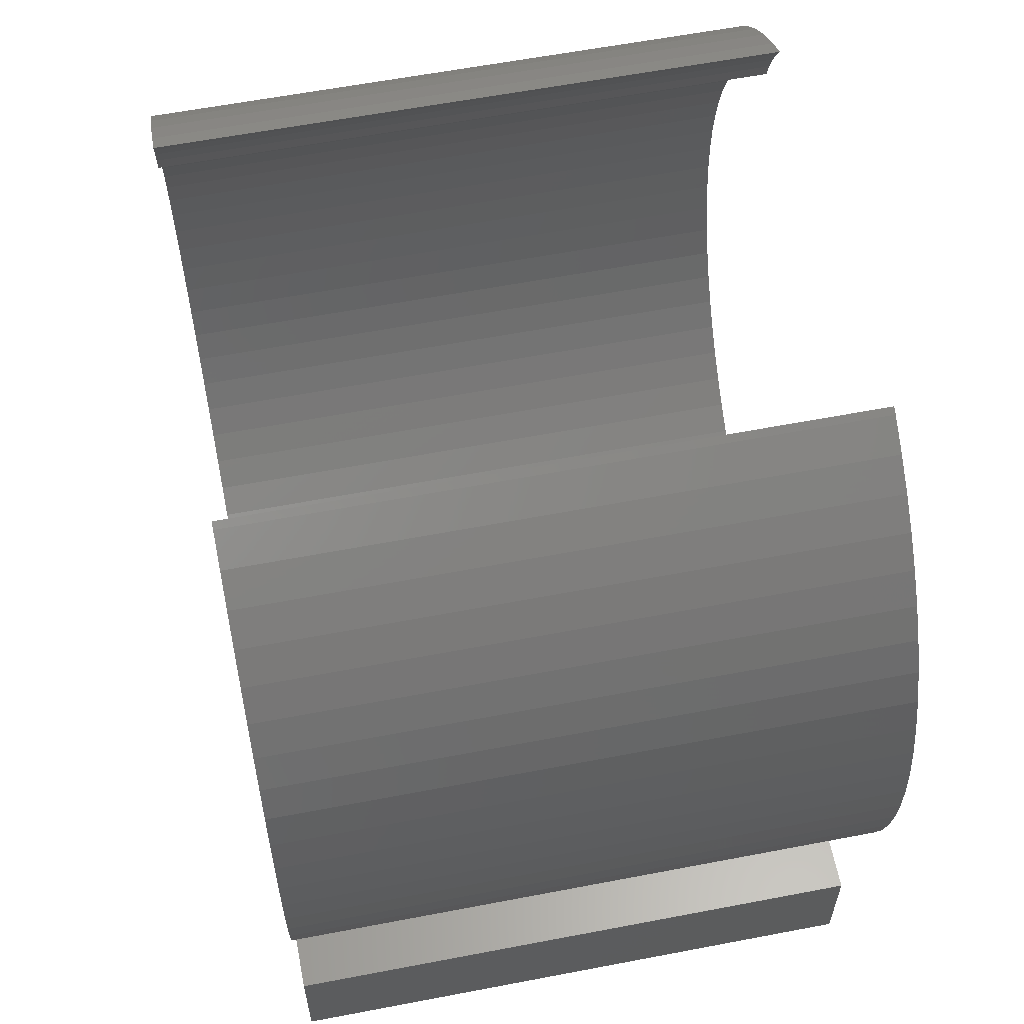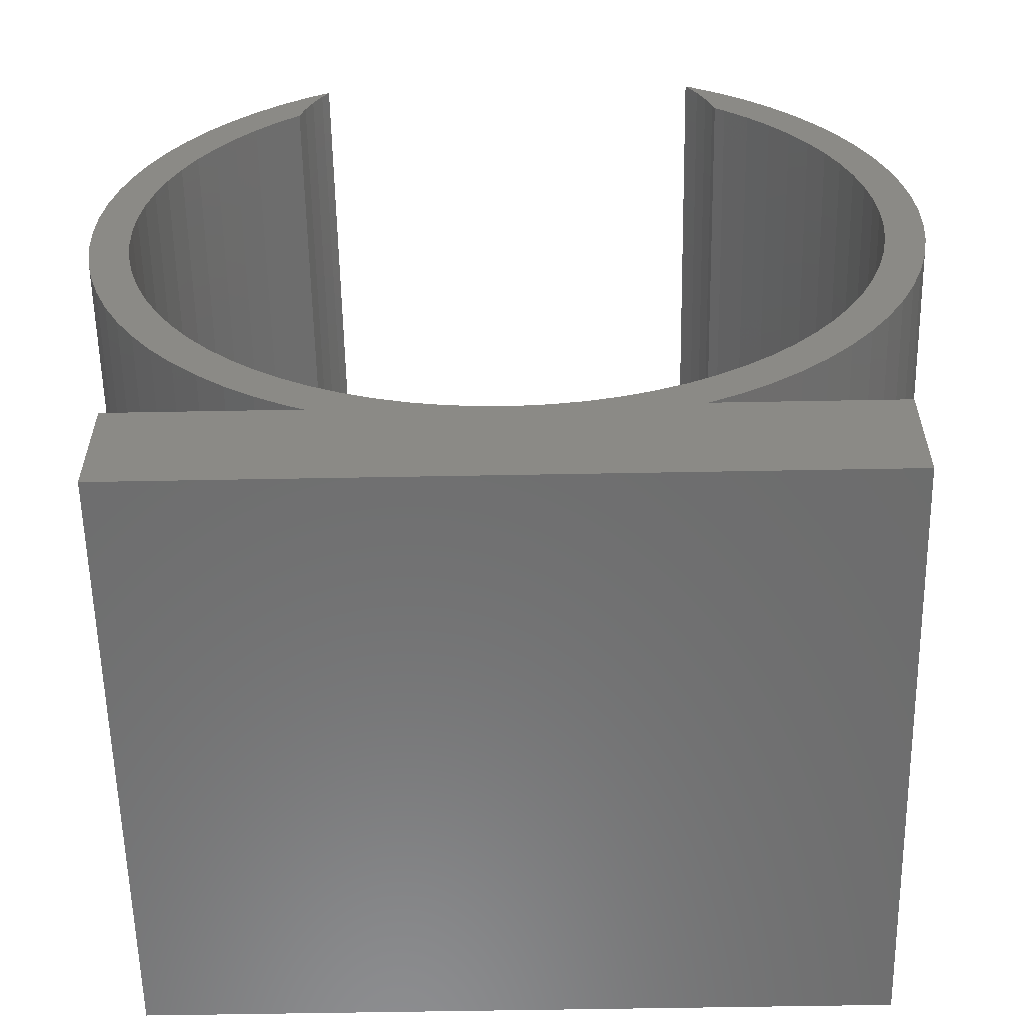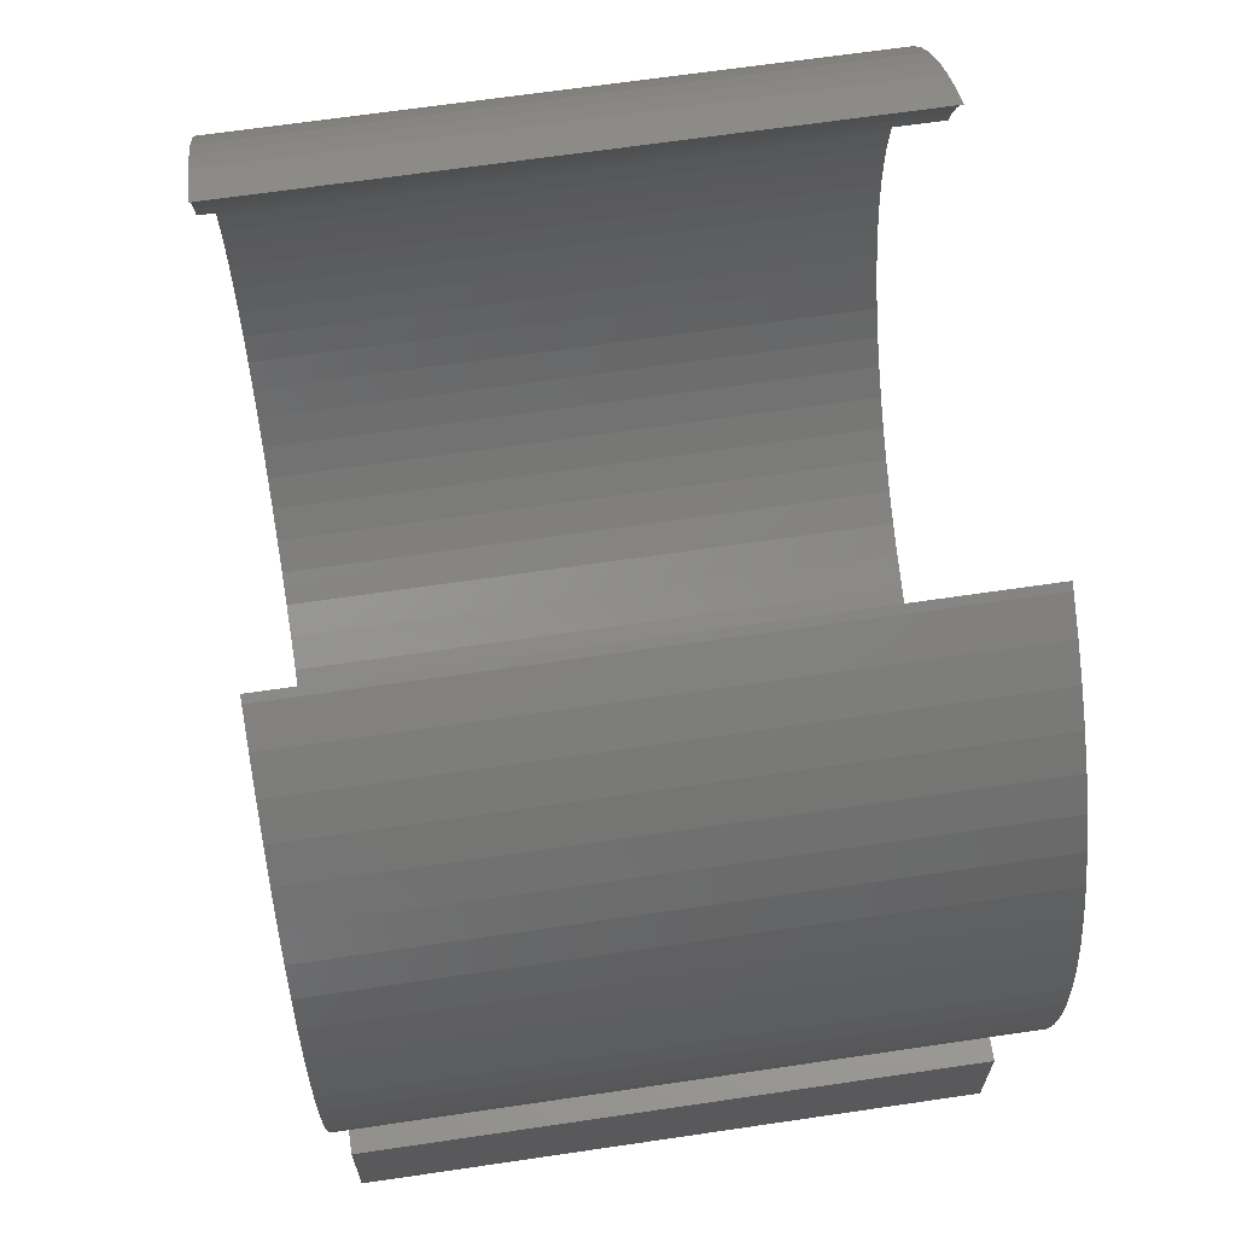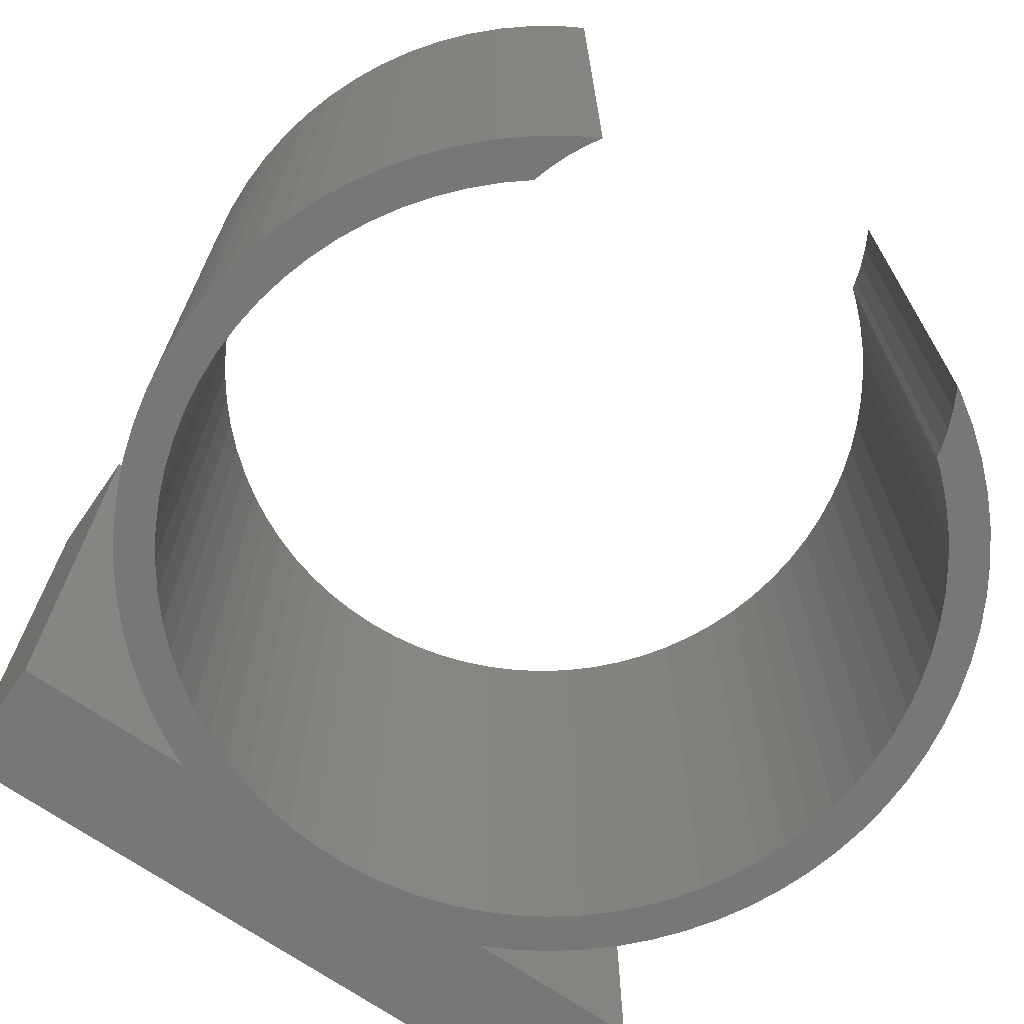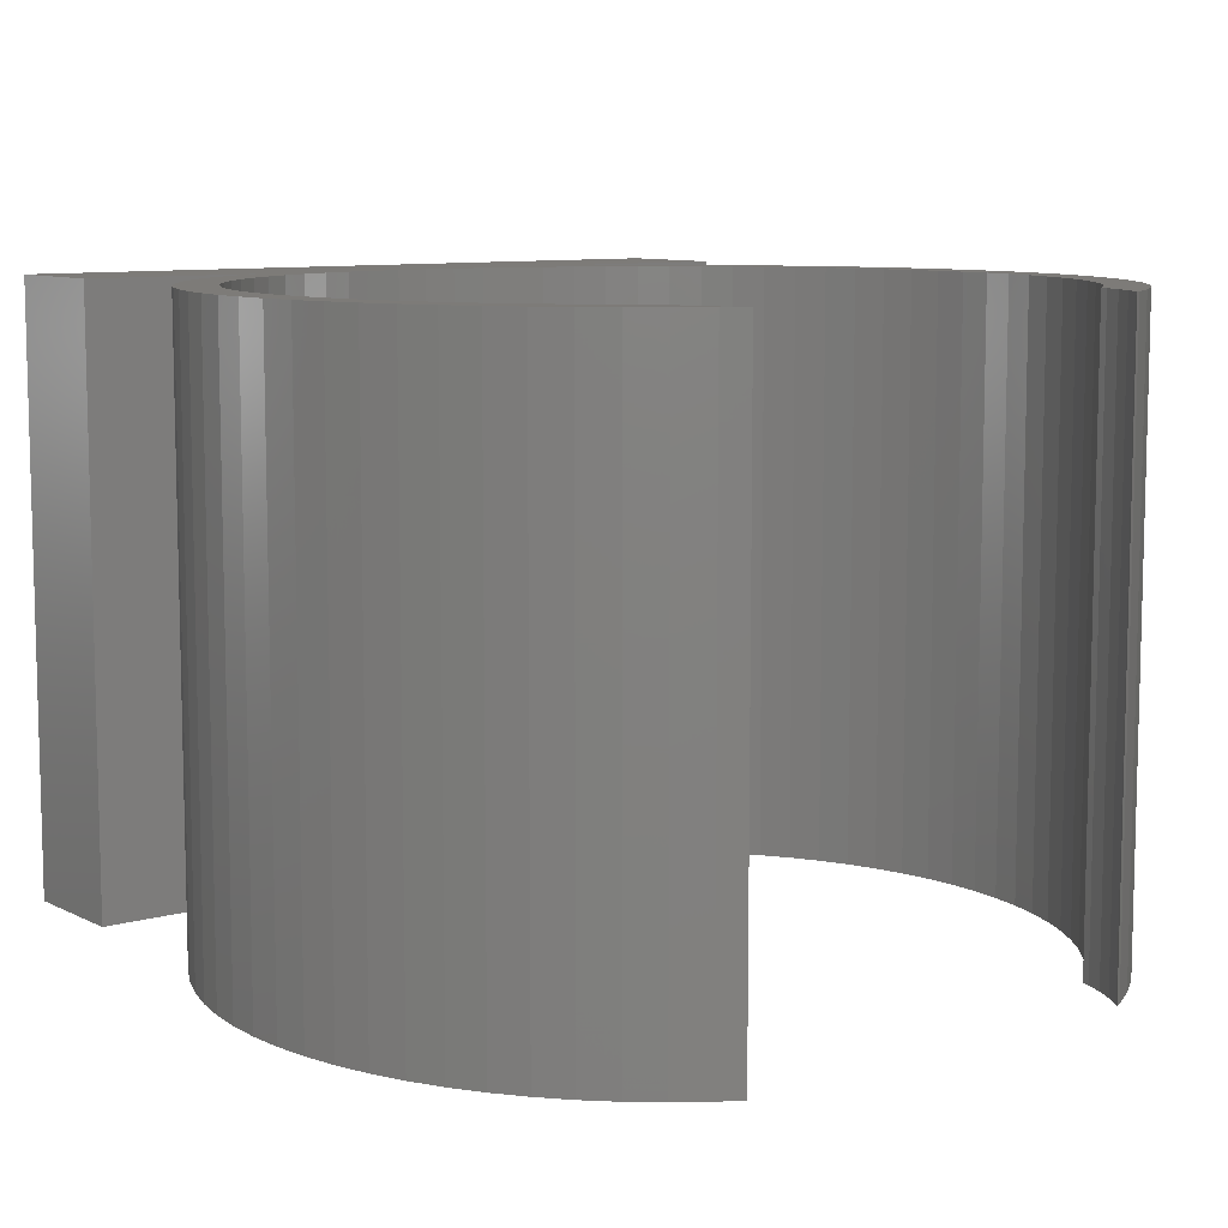
<metadata>
{"format":"stl","ext":"stl","renderer":"f3d","projection":"perspective","resolution":1024,"background":"white","views":[{"elev":60.2,"azim":-101.1,"up":"+Y"},{"elev":-58.7,"azim":-178.9,"up":"+Y"},{"elev":66.7,"azim":-98.4,"up":"+Y"},{"elev":-69.3,"azim":145.1,"up":"+Z"},{"elev":9.0,"azim":142.7,"up":"+Z"}]}
</metadata>
<code>
# stl→obj: 256 verts, 508 faces
v -10.49 -0.4397 7.5
v -10.49 0.4397 -7.5
v -10.49 -0.4397 -7.5
v -10.49 0.4397 7.5
v -10.27 -2.183 7.5
v -10.42 -1.316 7.5
v -10.42 -1.316 -7.5
v -10.27 -2.183 -7.5
v -5.744 7.734 -7.5
v -5.992 8.622 -7.5
v -5.579 8.209 -7.5
v -5.25 9.093 -7.5
v -5.085 9.18 -7.5
v -5.132 9.108 -7.5
v -5.801 7.513 -7.5
v -6.056 7.32 -7.5
v -8.495 6.172 -7.5
v -7.686 5.584 -7.5
v -8.981 5.439 -7.5
v -7.948 6.861 -7.5
v -7.346 7.502 -7.5
v -6.647 6.787 -7.5
v -6.693 8.09 -7.5
v -5.374 8.668 -7.5
v -8.126 4.921 -7.5
v -9.405 4.669 -7.5
v -10.05 3.035 -7.5
v -9.763 3.865 -7.5
v -8.833 3.497 -7.5
v -7.191 6.207 -7.5
v -9.095 2.746 -7.5
v -10.27 2.183 -7.5
v -10.42 1.316 -7.5
v -9.492 0.3978 -7.5
v -9.292 1.975 -7.5
v -8.509 4.224 -7.5
v -9.425 1.191 -7.5
v -9.425 -1.191 -7.5
v -9.492 -0.3978 -7.5
v -9.292 -1.975 -7.5
v -10.05 -3.035 -7.5
v -9.095 -2.746 -7.5
v -8.833 -3.497 -7.5
v -8.509 -4.224 -7.5
v -9.405 -4.669 -7.5
v -8.126 -4.921 -7.5
v -7.686 -5.584 -7.5
v -8.495 -6.172 -7.5
v -7.191 -6.207 -7.5
v -7.948 -6.861 -7.5
v -6.647 -6.787 -7.5
v -7.346 -7.502 -7.5
v -6.056 -7.32 -7.5
v -6.693 -8.09 -7.5
v -5.422 -7.801 -7.5
v -4.75 -8.227 -7.5
v -5.25 -9.093 -7.5
v -4.045 -8.596 -7.5
v -4.472 -9.5 -7.5
v -2.555 -9.15 -7.5
v -1.78 -9.332 -7.5
v -9 -12.5 -7.5
v -0.993 -9.448 -7.5
v -0.199 -9.498 -7.5
v -9 -9.5 -7.5
v 8.746 5.811 -7.5
v 7.913 5.257 -7.5
v 7.445 5.901 -7.5
v 8.229 6.522 -7.5
v 6.925 6.503 -7.5
v 7.026 7.803 -7.5
v 6.357 7.06 -7.5
v 5.804 7.517 -7.5
v 6.348 8.364 -7.5
v 5.666 7.973 -7.5
v 5.481 8.44 -7.5
v 5.626 8.865 -7.5
v 5.258 8.891 -7.5
v 5.083 9.179 -7.5
v 8.325 4.577 -7.5
v 9.592 4.271 -7.5
v 8.679 3.864 -7.5
v 7.654 7.188 -7.5
v 8.972 3.124 -7.5
v 10.17 2.611 -7.5
v 9.202 2.363 -7.5
v 9.367 1.584 -7.5
v 9.201 5.058 -7.5
v 10.46 0.8786 -7.5
v 9.467 0.7949 -7.5
v 10.5 0 -7.5
v 9.5 0 -7.5
v 9.916 3.453 -7.5
v 10.46 -0.8786 -7.5
v 9.467 -0.7949 -7.5
v 9.367 -1.584 -7.5
v 10.35 1.751 -7.5
v 10.17 -2.611 -7.5
v 9.202 -2.363 -7.5
v 8.972 -3.124 -7.5
v 9.916 -3.453 -7.5
v 8.679 -3.864 -7.5
v 9.592 -4.271 -7.5
v 8.325 -4.577 -7.5
v 10.35 -1.751 -7.5
v 9.201 -5.058 -7.5
v 7.913 -5.257 -7.5
v 8.229 -6.522 -7.5
v 7.445 -5.901 -7.5
v 7.654 -7.188 -7.5
v 6.925 -6.503 -7.5
v 6.357 -7.06 -7.5
v 7.026 -7.803 -7.5
v 5.744 -7.567 -7.5
v 8.746 -5.811 -7.5
v 5.626 -8.865 -7.5
v 5.09 -8.021 -7.5
v 4.401 -8.419 -7.5
v 4.45 -9.5 -7.5
v 3.681 -8.758 -7.5
v 2.936 -9.035 -7.5
v 6.348 -8.364 -7.5
v 2.169 -9.249 -7.5
v 1.388 -9.398 -7.5
v 4.865 -9.305 -7.5
v 9 -12.5 -7.5
v 0.5965 -9.481 -7.5
v -3.311 -8.904 -7.5
v -5.992 -8.622 -7.5
v -8.981 -5.439 -7.5
v -9.763 -3.865 -7.5
v 9 -9.5 -7.5
v 7.654 -7.188 7.5
v 8.229 -6.522 7.5
v -7.346 7.502 7.5
v -6.693 8.09 7.5
v -10.42 1.316 7.5
v 4.45 -9.5 7.5
v 2.936 -9.035 7.5
v 2.169 -9.249 7.5
v 9 -12.5 7.5
v -0.199 -9.498 7.5
v -9 -12.5 7.5
v 6.348 8.364 7.5
v 5.666 7.973 7.5
v 5.804 7.517 7.5
v 5.626 8.865 7.5
v 5.258 8.891 7.5
v 5.481 8.44 7.5
v 5.083 9.179 7.5
v 7.026 7.803 7.5
v 6.357 7.06 7.5
v 8.746 5.811 7.5
v 8.325 4.577 7.5
v 9.201 5.058 7.5
v 8.229 6.522 7.5
v 7.445 5.901 7.5
v 7.654 7.188 7.5
v 6.925 6.503 7.5
v 9.592 4.271 7.5
v 10.17 2.611 7.5
v 9.916 3.453 7.5
v 8.972 3.124 7.5
v 7.913 5.257 7.5
v 9.367 1.584 7.5
v 10.35 1.751 7.5
v 10.5 0 7.5
v 10.46 0.8786 7.5
v 9.467 0.7949 7.5
v 8.679 3.864 7.5
v 9.5 0 7.5
v 10.46 -0.8786 7.5
v 10.17 -2.611 7.5
v 10.35 -1.751 7.5
v 9.367 -1.584 7.5
v 9.202 2.363 7.5
v 8.972 -3.124 7.5
v 9.916 -3.453 7.5
v 9.201 -5.058 7.5
v 9.592 -4.271 7.5
v 8.325 -4.577 7.5
v 8.679 -3.864 7.5
v 9.467 -0.7949 7.5
v 7.913 -5.257 7.5
v 8.746 -5.811 7.5
v 7.445 -5.901 7.5
v 9.202 -2.363 7.5
v 6.357 -7.06 7.5
v 7.026 -7.803 7.5
v 5.626 -8.865 7.5
v 6.348 -8.364 7.5
v 5.744 -7.567 7.5
v 4.401 -8.419 7.5
v 4.865 -9.305 7.5
v 6.925 -6.503 7.5
v 5.09 -8.021 7.5
v 3.681 -8.758 7.5
v 1.388 -9.398 7.5
v 0.5965 -9.481 7.5
v -1.78 -9.332 7.5
v -4.472 -9.5 7.5
v -5.992 -8.622 7.5
v -5.25 -9.093 7.5
v -5.422 -7.801 7.5
v -0.993 -9.448 7.5
v -4.75 -8.227 7.5
v -2.555 -9.15 7.5
v -6.693 -8.09 7.5
v -7.948 -6.861 7.5
v -7.346 -7.502 7.5
v -7.191 -6.207 7.5
v -3.311 -8.904 7.5
v -6.647 -6.787 7.5
v -4.045 -8.596 7.5
v -7.686 -5.584 7.5
v -8.495 -6.172 7.5
v -9.405 -4.669 7.5
v -8.981 -5.439 7.5
v -8.126 -4.921 7.5
v -6.056 -7.32 7.5
v -8.833 -3.497 7.5
v -9.763 -3.865 7.5
v -10.05 -3.035 7.5
v -9.292 -1.975 7.5
v -9.425 -1.191 7.5
v -9.492 0.3978 7.5
v -8.509 -4.224 7.5
v -9.095 -2.746 7.5
v -9.492 -0.3978 7.5
v -9.425 1.191 7.5
v -9.292 1.975 7.5
v -10.27 2.183 7.5
v -9.095 2.746 7.5
v -10.05 3.035 7.5
v -8.833 3.497 7.5
v -9.405 4.669 7.5
v -8.509 4.224 7.5
v -7.948 6.861 7.5
v -7.686 5.584 7.5
v -7.191 6.207 7.5
v -6.647 6.787 7.5
v -6.056 7.32 7.5
v -5.744 7.734 7.5
v -5.801 7.513 7.5
v -5.992 8.622 7.5
v -5.579 8.209 7.5
v -5.374 8.668 7.5
v -5.25 9.093 7.5
v -5.132 9.108 7.5
v -5.085 9.18 7.5
v -8.981 5.439 7.5
v -8.126 4.921 7.5
v -8.495 6.172 7.5
v -9.763 3.865 7.5
v -9 -9.5 7.5
v 9 -9.5 7.5
f 1 2 3
f 1 4 2
f 5 6 7
f 8 5 7
f 9 10 11
f 12 13 14
f 9 15 16
f 17 18 19
f 20 18 17
f 21 22 20
f 23 16 21
f 10 9 23
f 12 24 10
f 14 24 12
f 11 10 24
f 16 23 9
f 19 25 26
f 27 28 29
f 16 22 21
f 29 28 26
f 20 30 18
f 30 20 22
f 27 31 32
f 2 33 34
f 18 25 19
f 35 33 32
f 26 36 29
f 36 26 25
f 2 34 3
f 34 33 37
f 29 31 27
f 38 7 3
f 35 32 31
f 37 33 35
f 39 3 34
f 38 3 39
f 8 7 38
f 8 38 40
f 41 40 42
f 43 44 45
f 44 46 45
f 46 47 48
f 47 49 50
f 49 51 52
f 51 53 54
f 53 55 54
f 55 56 57
f 56 58 59
f 59 60 61
f 62 61 63
f 62 63 64
f 62 65 59
f 66 67 68
f 69 68 70
f 71 70 72
f 71 72 73
f 74 73 75
f 74 75 76
f 77 76 78
f 79 77 78
f 77 74 76
f 66 80 67
f 74 71 73
f 81 82 80
f 71 83 70
f 81 84 82
f 83 69 70
f 85 86 84
f 69 66 68
f 85 87 86
f 66 88 80
f 89 90 87
f 88 81 80
f 91 92 90
f 81 93 84
f 94 95 92
f 93 85 84
f 94 96 95
f 85 97 87
f 98 99 96
f 97 89 87
f 98 100 99
f 89 91 90
f 101 102 100
f 91 94 92
f 103 104 102
f 94 105 96
f 106 107 104
f 105 98 96
f 108 109 107
f 98 101 100
f 110 111 109
f 101 103 102
f 110 112 111
f 103 106 104
f 113 114 112
f 106 115 107
f 116 117 114
f 115 108 107
f 116 118 117
f 108 110 109
f 119 120 118
f 110 113 112
f 119 121 120
f 113 122 114
f 119 123 121
f 122 116 114
f 119 124 123
f 116 125 118
f 126 127 124
f 125 119 118
f 126 64 127
f 126 124 119
f 126 62 64
f 59 128 60
f 42 43 41
f 62 59 61
f 59 58 128
f 57 56 59
f 129 55 57
f 54 55 129
f 52 51 54
f 50 49 52
f 48 47 50
f 130 46 48
f 45 46 130
f 131 43 45
f 41 43 131
f 8 40 41
f 126 119 132
f 108 133 110
f 108 134 133
f 135 23 21
f 135 136 23
f 4 33 2
f 4 137 33
f 138 139 140
f 141 142 143
f 144 145 146
f 147 148 149
f 147 150 148
f 151 146 152
f 153 154 155
f 156 157 153
f 158 159 156
f 151 159 158
f 144 146 151
f 147 149 144
f 149 145 144
f 155 154 160
f 161 162 163
f 152 159 151
f 163 162 160
f 153 157 164
f 157 156 159
f 161 165 166
f 167 168 169
f 164 154 153
f 165 168 166
f 160 170 163
f 170 160 154
f 167 171 172
f 173 174 175
f 163 176 161
f 175 174 172
f 168 165 169
f 165 161 176
f 173 177 178
f 179 180 181
f 169 171 167
f 182 180 178
f 172 183 175
f 183 172 171
f 179 184 185
f 133 134 186
f 175 187 173
f 184 134 185
f 178 177 182
f 177 173 187
f 133 188 189
f 190 191 192
f 182 181 180
f 192 191 189
f 134 184 186
f 184 179 181
f 190 193 194
f 193 138 194
f 186 195 133
f 195 188 133
f 188 192 189
f 192 196 190
f 196 193 190
f 193 197 138
f 197 139 138
f 198 141 138
f 138 140 198
f 141 198 199
f 141 199 142
f 143 200 201
f 202 203 204
f 142 205 143
f 206 203 201
f 201 200 207
f 200 143 205
f 202 204 208
f 209 210 211
f 207 212 201
f 213 210 208
f 201 214 206
f 214 201 212
f 209 215 216
f 217 218 219
f 206 204 203
f 219 218 216
f 208 220 213
f 220 208 204
f 217 221 222
f 5 223 224
f 213 211 210
f 221 223 222
f 216 215 219
f 215 209 211
f 5 225 6
f 4 1 226
f 219 227 217
f 225 1 6
f 223 221 228
f 221 217 227
f 223 228 224
f 5 224 225
f 1 225 229
f 1 229 226
f 4 226 137
f 137 226 230
f 137 230 231
f 232 231 233
f 234 233 235
f 236 235 237
f 238 239 240
f 238 240 241
f 135 241 242
f 243 242 244
f 136 242 243
f 245 243 246
f 245 246 247
f 248 247 249
f 250 248 249
f 248 245 247
f 251 252 239
f 245 136 243
f 236 237 252
f 136 135 242
f 135 238 241
f 238 253 239
f 253 251 239
f 251 236 252
f 236 254 235
f 254 234 235
f 234 232 233
f 232 137 231
f 143 201 255
f 141 256 138
f 222 223 41
f 131 222 41
f 6 1 3
f 7 6 3
f 115 134 108
f 115 185 134
f 101 180 103
f 101 178 180
f 254 26 28
f 254 236 26
f 218 217 45
f 130 218 45
f 216 218 130
f 48 216 130
f 209 216 48
f 50 209 48
f 210 209 50
f 52 210 50
f 113 191 122
f 113 189 191
f 98 178 101
f 98 173 178
f 136 10 23
f 136 245 10
f 245 12 10
f 245 248 12
f 253 20 17
f 253 238 20
f 238 21 20
f 238 135 21
f 137 32 33
f 137 232 32
f 232 27 32
f 232 234 27
f 234 28 27
f 234 254 28
f 223 5 8
f 41 223 8
f 217 222 131
f 45 217 131
f 54 210 52
f 54 208 210
f 110 189 113
f 110 133 189
f 94 174 105
f 94 172 174
f 91 172 94
f 91 167 172
f 105 173 98
f 105 174 173
f 103 179 106
f 103 180 179
f 156 69 83
f 158 156 83
f 147 74 77
f 147 144 74
f 248 13 12
f 248 250 13
f 236 19 26
f 236 251 19
f 251 17 19
f 251 253 17
f 129 208 54
f 129 202 208
f 161 85 93
f 162 161 93
f 166 97 85
f 161 166 85
f 168 89 97
f 166 168 97
f 167 91 89
f 168 167 89
f 106 185 115
f 106 179 185
f 155 88 66
f 153 155 66
f 153 66 69
f 156 153 69
f 150 77 79
f 150 147 77
f 59 203 57
f 59 201 203
f 57 202 129
f 57 203 202
f 116 194 125
f 116 190 194
f 125 138 119
f 125 194 138
f 122 190 116
f 122 191 190
f 160 81 88
f 155 160 88
f 162 93 81
f 160 162 81
f 144 71 74
f 144 151 71
f 151 83 71
f 151 158 83
f 229 34 226
f 229 39 34
f 123 198 140
f 123 124 198
f 233 29 235
f 233 31 29
f 226 37 230
f 226 34 37
f 40 224 228
f 42 40 228
f 47 215 211
f 49 47 211
f 120 139 197
f 120 121 139
f 63 200 205
f 63 61 200
f 104 184 181
f 104 107 184
f 95 175 183
f 95 96 175
f 102 181 182
f 102 104 181
f 39 229 225
f 38 39 225
f 231 31 233
f 231 35 31
f 252 18 239
f 252 25 18
f 53 213 220
f 53 51 213
f 49 211 213
f 51 49 213
f 56 204 206
f 56 55 204
f 60 212 207
f 60 128 212
f 61 207 200
f 61 60 207
f 109 195 186
f 109 111 195
f 80 82 170
f 154 80 170
f 96 187 175
f 96 99 187
f 92 183 171
f 92 95 183
f 87 90 169
f 165 87 169
f 107 186 184
f 107 109 186
f 241 16 242
f 241 22 16
f 242 15 244
f 242 16 15
f 230 35 231
f 230 37 35
f 235 36 237
f 235 29 36
f 237 25 252
f 237 36 25
f 239 30 240
f 239 18 30
f 240 22 241
f 240 30 22
f 38 225 224
f 40 38 224
f 42 228 221
f 43 42 221
f 43 221 227
f 44 43 227
f 46 219 215
f 47 46 215
f 127 142 199
f 127 64 142
f 124 199 198
f 124 127 199
f 121 140 139
f 121 123 140
f 112 192 188
f 112 114 192
f 64 205 142
f 64 63 205
f 82 84 163
f 170 82 163
f 99 177 187
f 99 100 177
f 90 92 171
f 169 90 171
f 84 86 176
f 163 84 176
f 86 87 165
f 176 86 165
f 44 227 219
f 46 44 219
f 55 220 204
f 55 53 220
f 58 206 214
f 58 56 206
f 117 193 196
f 117 118 193
f 111 188 195
f 111 112 188
f 70 68 157
f 159 70 157
f 100 182 177
f 100 102 182
f 128 214 212
f 128 58 214
f 118 197 193
f 118 120 197
f 68 67 164
f 157 68 164
f 152 70 159
f 152 72 70
f 114 196 192
f 114 117 196
f 67 80 154
f 164 67 154
f 146 72 152
f 146 73 72
f 243 11 246
f 243 9 11
f 79 78 148
f 150 79 148
f 246 24 247
f 246 11 24
f 76 75 145
f 149 76 145
f 78 76 149
f 148 78 149
f 247 14 249
f 247 24 14
f 249 13 250
f 249 14 13
f 244 9 243
f 244 15 9
f 75 73 146
f 145 75 146
f 143 65 62
f 143 255 65
f 126 143 62
f 126 141 143
f 255 59 65
f 255 201 59
f 138 132 119
f 138 256 132
f 132 141 126
f 132 256 141

</code>
